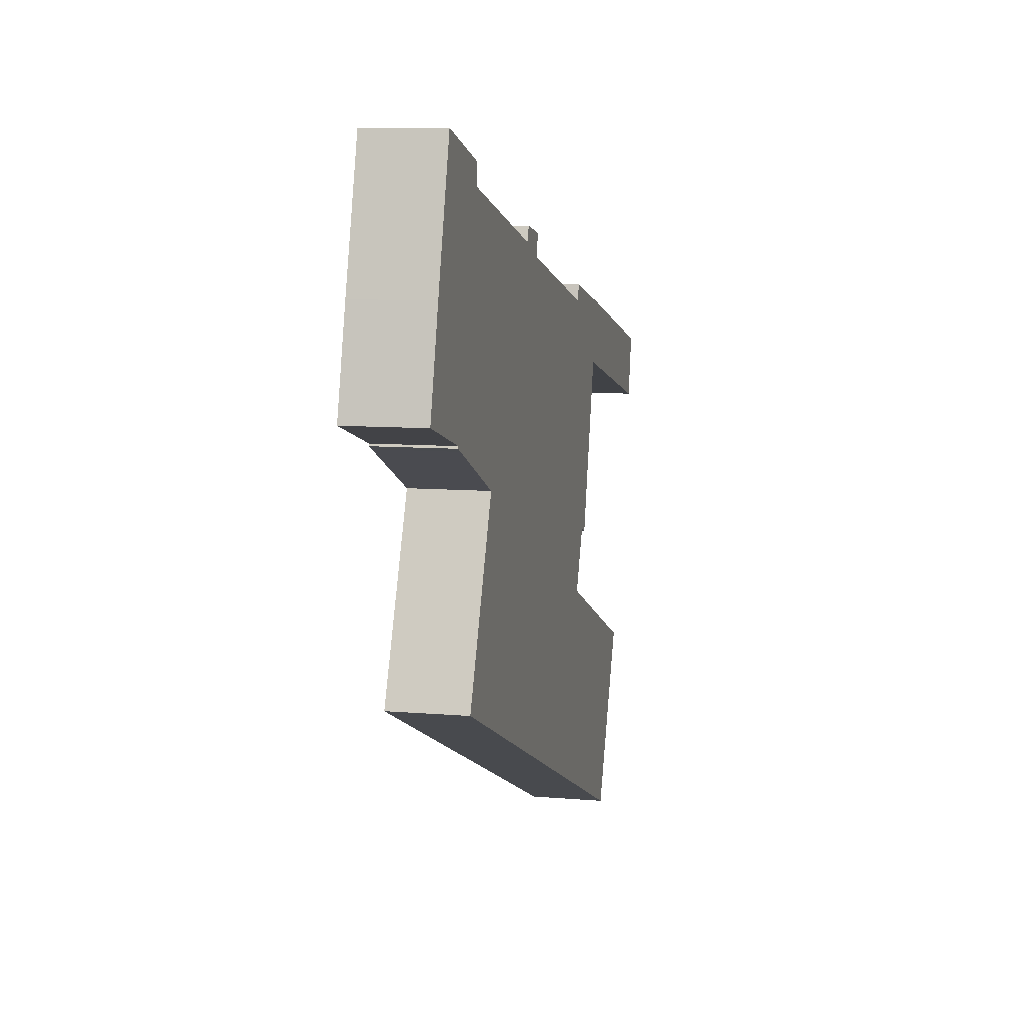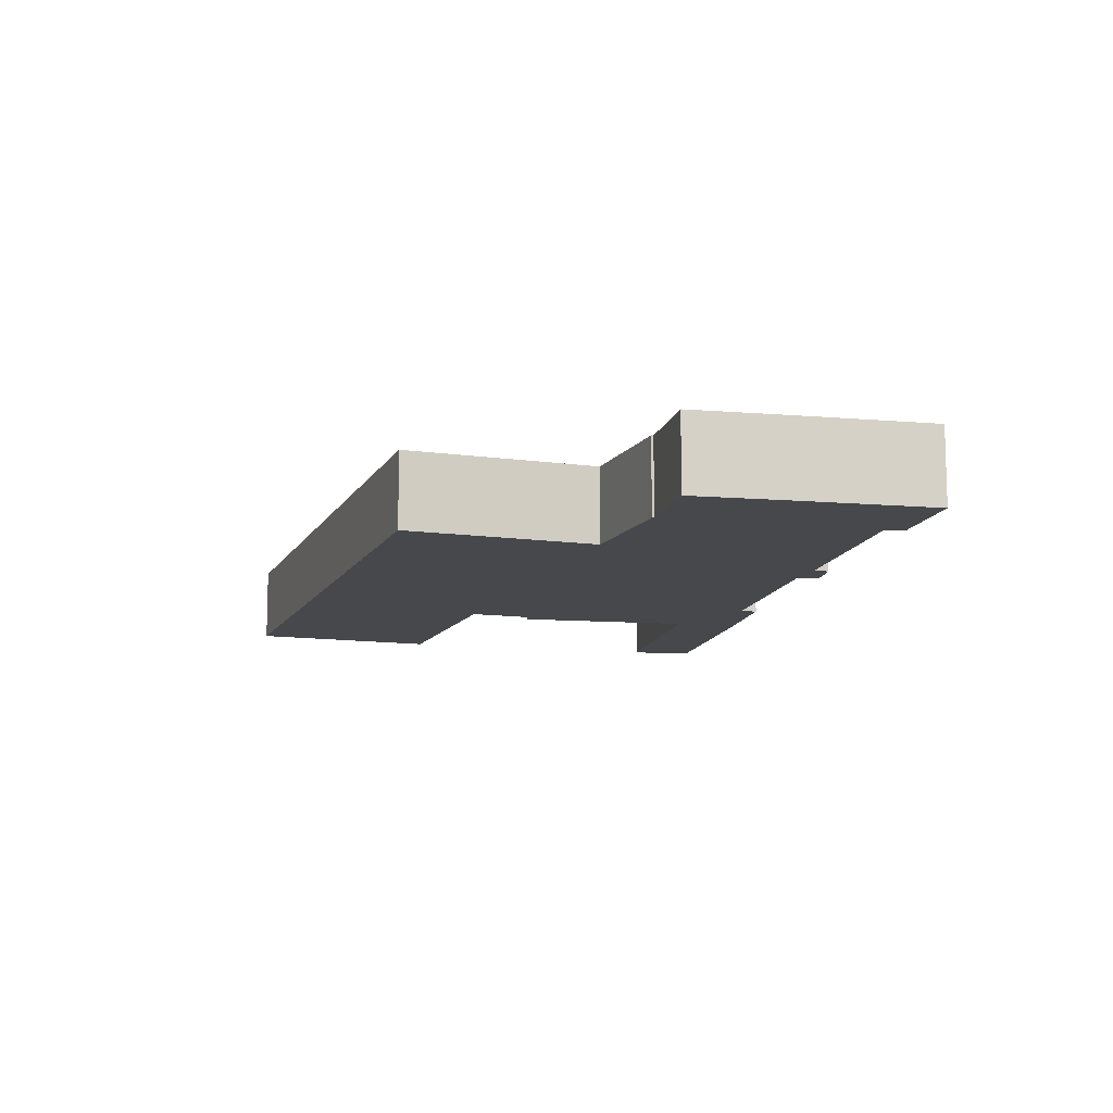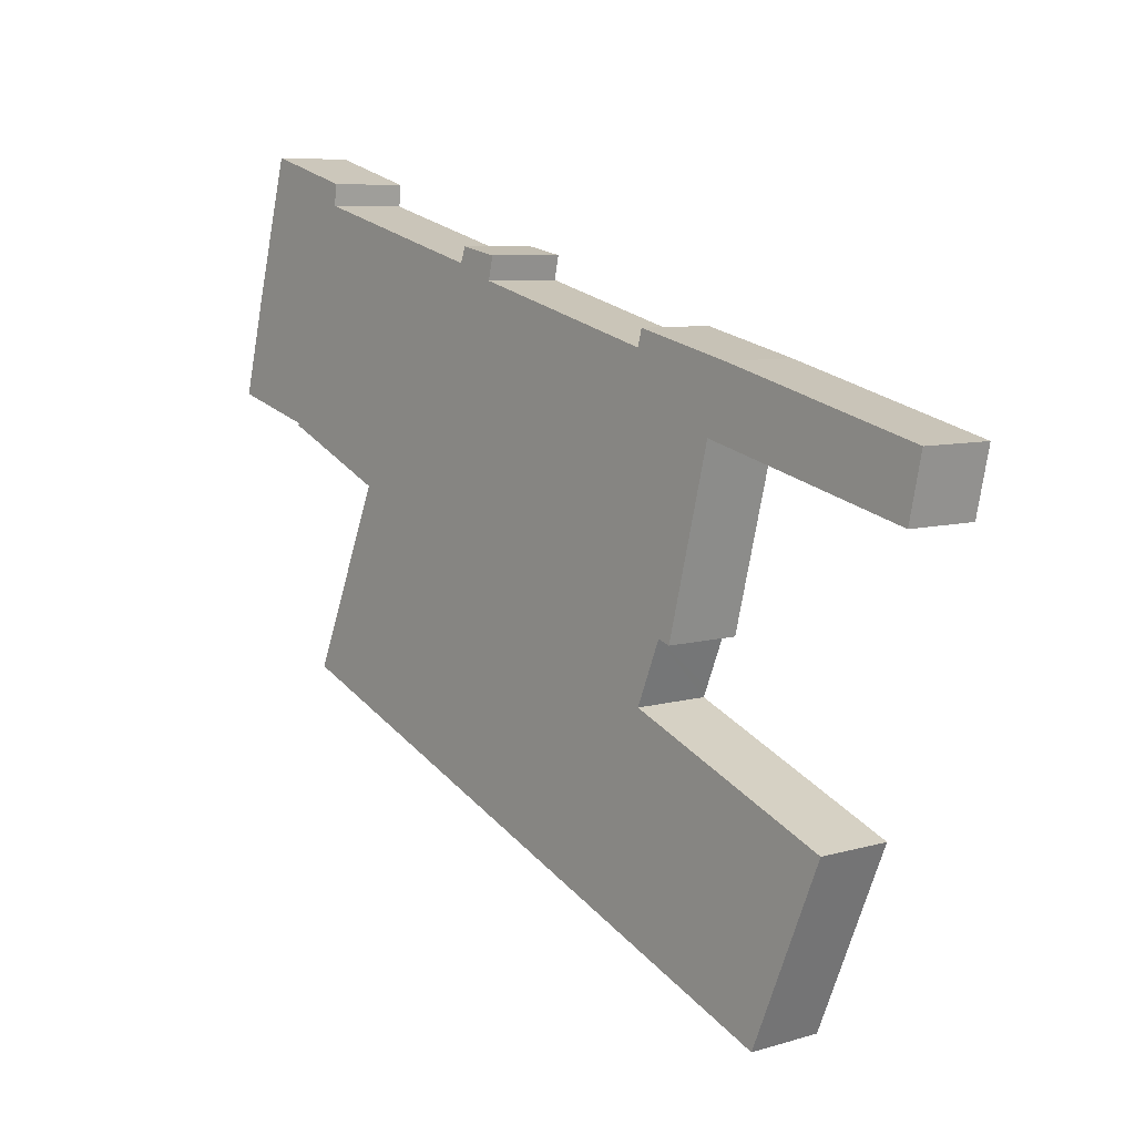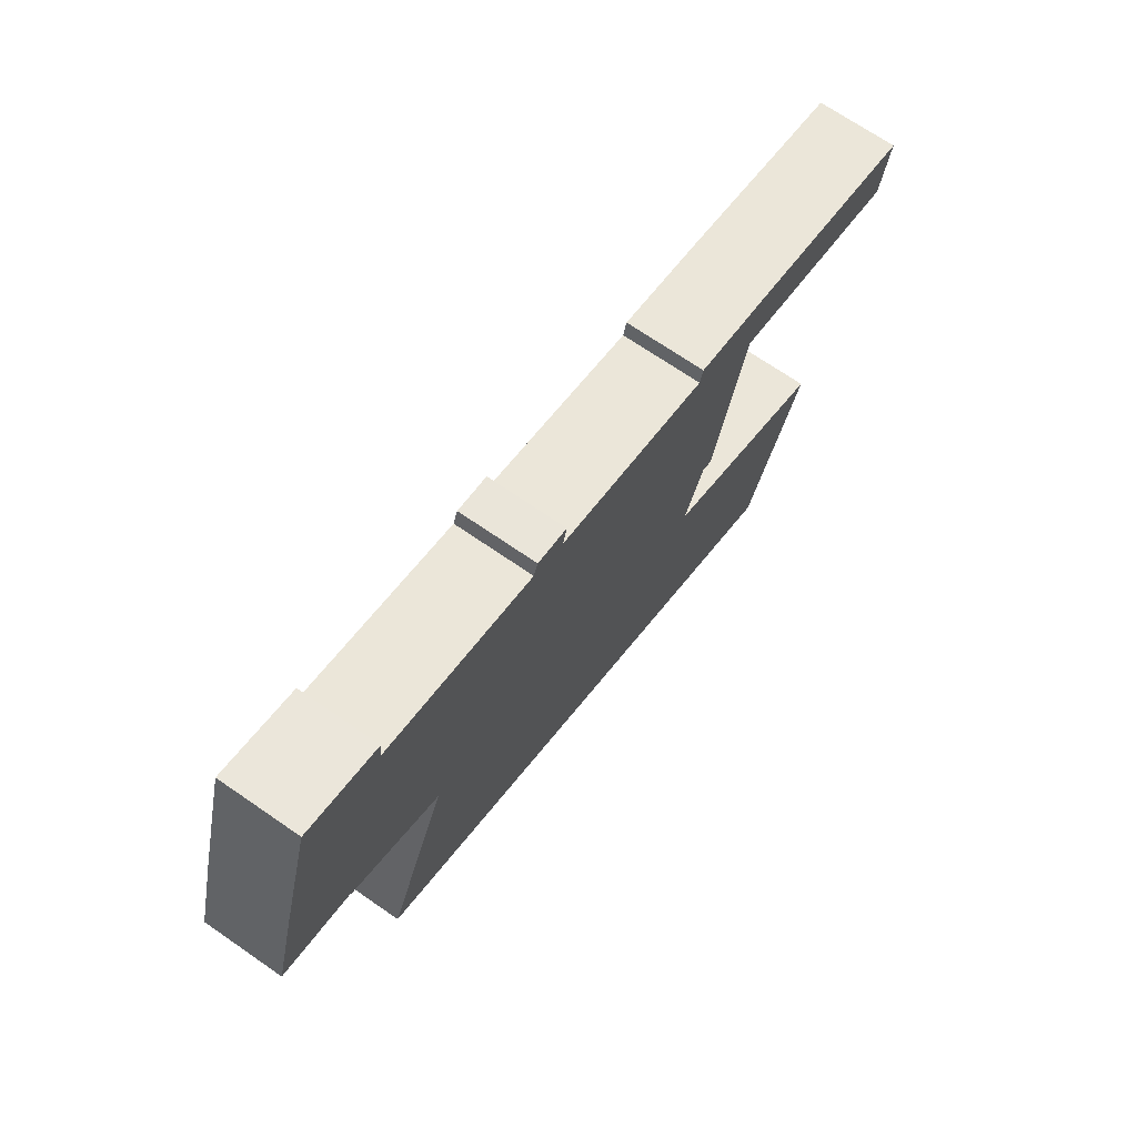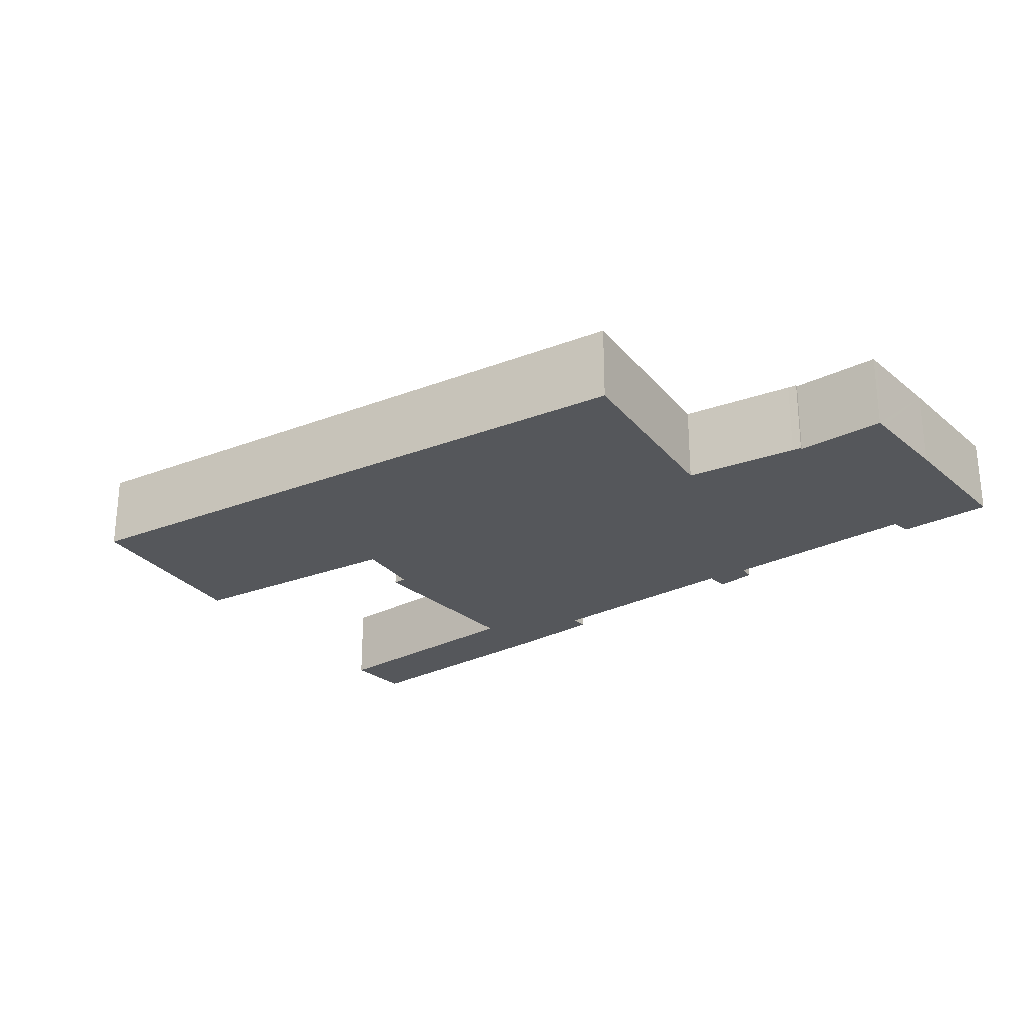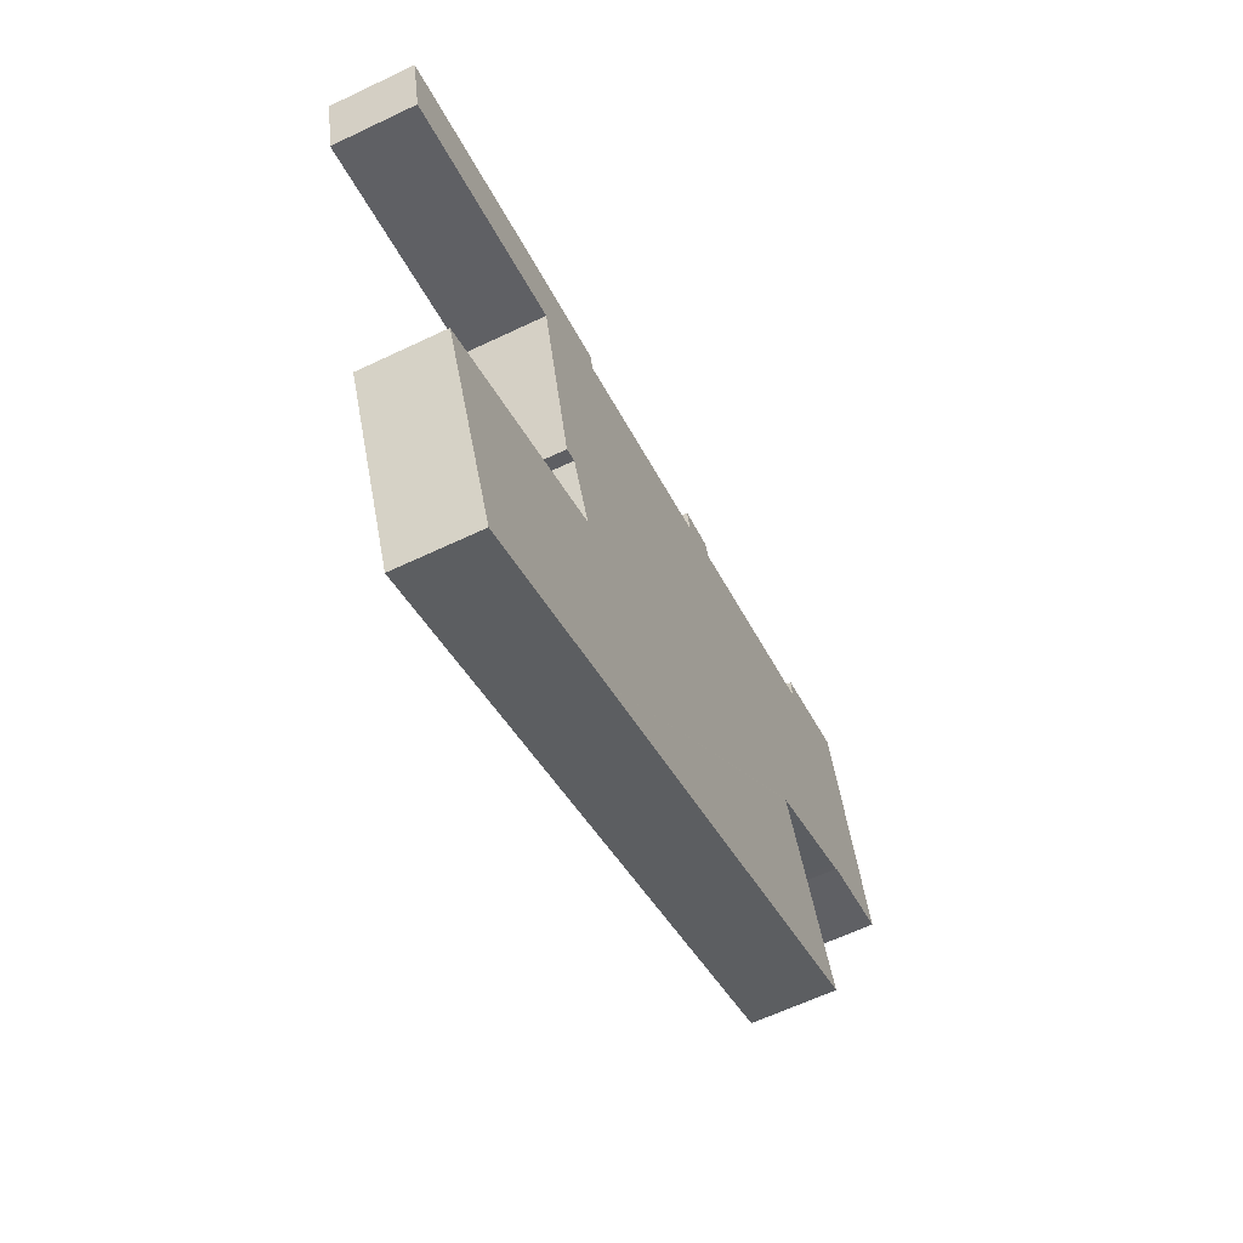
<metadata>
{"format":"obj","ext":"obj","renderer":"f3d","projection":"perspective","resolution":1024,"background":"white","views":[{"elev":8.8,"azim":-77.0,"up":"+Z"},{"elev":-11.3,"azim":-86.4,"up":"+Y"},{"elev":7.3,"azim":49.6,"up":"+Z"},{"elev":69.6,"azim":-55.3,"up":"+Z"},{"elev":-26.8,"azim":-126.8,"up":"+Y"},{"elev":-62.0,"azim":115.9,"up":"+Z"}]}
</metadata>
<code>
v  31.37 4.345 -24.65
v  9.894 4.345 -8.445
v  11.57 4.345 -4.462
v  8.031 4.345 -15.22
v  7.179 4.345 -14.88
v  11.05 4.345 -4.23
v  11.13 4.344 -3.957
v  5.436 4.34 -1.738
v  4.989 4.342 -1.477
v  4.964 4.34 -1.534
v  38.52 4.34 -0.444
v  51.16 4.34 0.102
v  50.39 4.34 -3.469
v  39.58 4.34 3.136
v  38.04 4.34 -0.323
v  37.99 4.34 -0.523
v  35.51 4.344 -10.28
v  34.79 4.344 -10.04
v  45.56 4.345 -18.59
v  41.29 4.345 -28.66
v  34.51 4.345 -14.03
v  33.35 4.345 -13.54
v  33.56 4.345 -13.02
v  39.15 4.34 3.247
v  33.25 4.34 3.677
v  22.03 4.34 6.677
v  22.32 4.34 7.945
v  19.76 4.34 7.545
v  14.67 4.34 8.932
v  5.016 4.342 -1.415
v  8.712 4.34 10.56
v  4.416 4.342 -1.246
v  0 4.341 2.658e-16
v  8.846 4.34 11.72
v  3.641 4.34 13.24
v  0.129 4.341 0.486
v  2.407 4.339 8.856
v  1.489 4.34 5.592
v  20.09 4.34 8.389
v  33.5 4.34 4.61
v  7.179 9.11e-16 -14.88
v  9.894 5.171e-16 -8.445
v  11.57 2.732e-16 -4.462
v  5.016 8.664e-17 -1.415
v  4.964 9.393e-17 -1.534
v  4.989 9.044e-17 -1.477
v  11.05 2.59e-16 -4.23
v  5.436 1.064e-16 -1.738
v  0 0 0
v  4.416 7.63e-17 -1.246
v  50.39 2.124e-16 -3.469
v  38.52 2.719e-17 -0.444
v  38.04 1.978e-17 -0.323
v  35.51 6.294e-16 -10.28
v  34.79 6.151e-16 -10.04
v  45.56 1.138e-15 -18.59
v  41.29 1.755e-15 -28.66
v  31.37 1.509e-15 -24.65
v  8.031 9.32e-16 -15.22
v  0.129 -2.976e-17 0.486
v  1.489 -3.424e-16 5.592
v  2.407 -5.423e-16 8.856
v  3.641 -8.11e-16 13.24
v  19.76 -4.62e-16 7.545
v  20.09 -5.137e-16 8.389
v  33.25 -2.252e-16 3.677
v  33.5 -2.823e-16 4.61
v  8.846 -7.179e-16 11.72
v  8.712 -6.464e-16 10.56
v  14.67 -5.469e-16 8.932
v  22.32 -4.865e-16 7.945
v  22.03 -4.088e-16 6.677
v  39.15 -1.988e-16 3.247
v  51.16 -6.246e-18 0.102
v  39.58 -1.92e-16 3.136
v  33.35 8.294e-16 -13.54
v  34.51 8.588e-16 -14.03
v  37.99 3.202e-17 -0.523
v  33.56 7.973e-16 -13.02
g defaultobject
f 1 2 3
f 2 1 4
f 2 4 5
f 6 7 3
f 7 6 8
f 7 1 3
f 9 8 10
f 8 9 7
f 11 12 13
f 12 11 14
f 14 11 15
f 16 17 18
f 1 19 20
f 19 1 21
f 21 1 22
f 22 1 7
f 22 7 23
f 23 7 18
f 18 7 16
f 16 7 15
f 15 7 14
f 14 7 24
f 24 7 25
f 25 7 26
f 26 7 27
f 27 7 28
f 28 7 29
f 29 7 9
f 29 9 30
f 29 30 31
f 31 30 32
f 31 32 33
f 31 33 34
f 34 33 35
f 35 33 36
f 35 36 37
f 37 36 38
f 39 27 28
f 40 24 25
f 41 2 5
f 2 41 42
f 2 42 3
f 3 42 43
f 10 30 9
f 30 10 44
f 44 10 45
f 44 45 46
f 43 6 3
f 6 43 8
f 8 43 47
f 8 47 48
f 8 48 10
f 10 48 45
f 44 32 30
f 32 44 33
f 33 44 49
f 49 44 50
f 51 11 13
f 11 51 52
f 11 52 15
f 15 52 53
f 54 18 17
f 18 54 55
f 56 20 19
f 20 56 57
f 57 1 20
f 1 57 58
f 1 58 4
f 4 58 59
f 4 59 5
f 5 59 41
f 49 36 33
f 36 49 38
f 38 49 60
f 38 60 61
f 38 61 37
f 37 61 62
f 37 62 35
f 35 62 63
f 64 39 28
f 39 64 65
f 66 40 25
f 40 66 67
f 63 34 35
f 34 63 68
f 69 29 31
f 29 69 70
f 29 70 28
f 28 70 64
f 65 27 39
f 27 65 71
f 72 25 26
f 25 72 66
f 67 24 40
f 24 67 73
f 73 14 24
f 14 73 12
f 12 73 74
f 74 73 75
f 76 21 22
f 21 76 19
f 19 76 56
f 56 76 77
f 68 31 34
f 31 68 69
f 71 26 27
f 26 71 72
f 74 13 12
f 13 74 51
f 53 16 15
f 16 53 17
f 17 53 54
f 54 53 78
f 55 23 18
f 23 55 22
f 22 55 76
f 76 55 79
f 78 55 54
f 67 66 73
f 56 58 57
f 58 56 77
f 58 77 59
f 59 77 76
f 59 76 79
f 59 79 55
f 59 55 78
f 59 78 53
f 74 52 51
f 52 74 75
f 52 75 53
f 53 75 59
f 59 75 41
f 41 75 73
f 41 73 42
f 42 73 66
f 42 66 72
f 42 72 43
f 43 72 47
f 47 72 48
f 48 72 71
f 48 71 45
f 45 71 64
f 64 71 65
f 45 64 46
f 46 64 44
f 44 64 50
f 64 49 50
f 49 64 70
f 49 70 60
f 60 70 61
f 61 70 69
f 61 69 62
f 62 69 68
f 62 68 63

</code>
